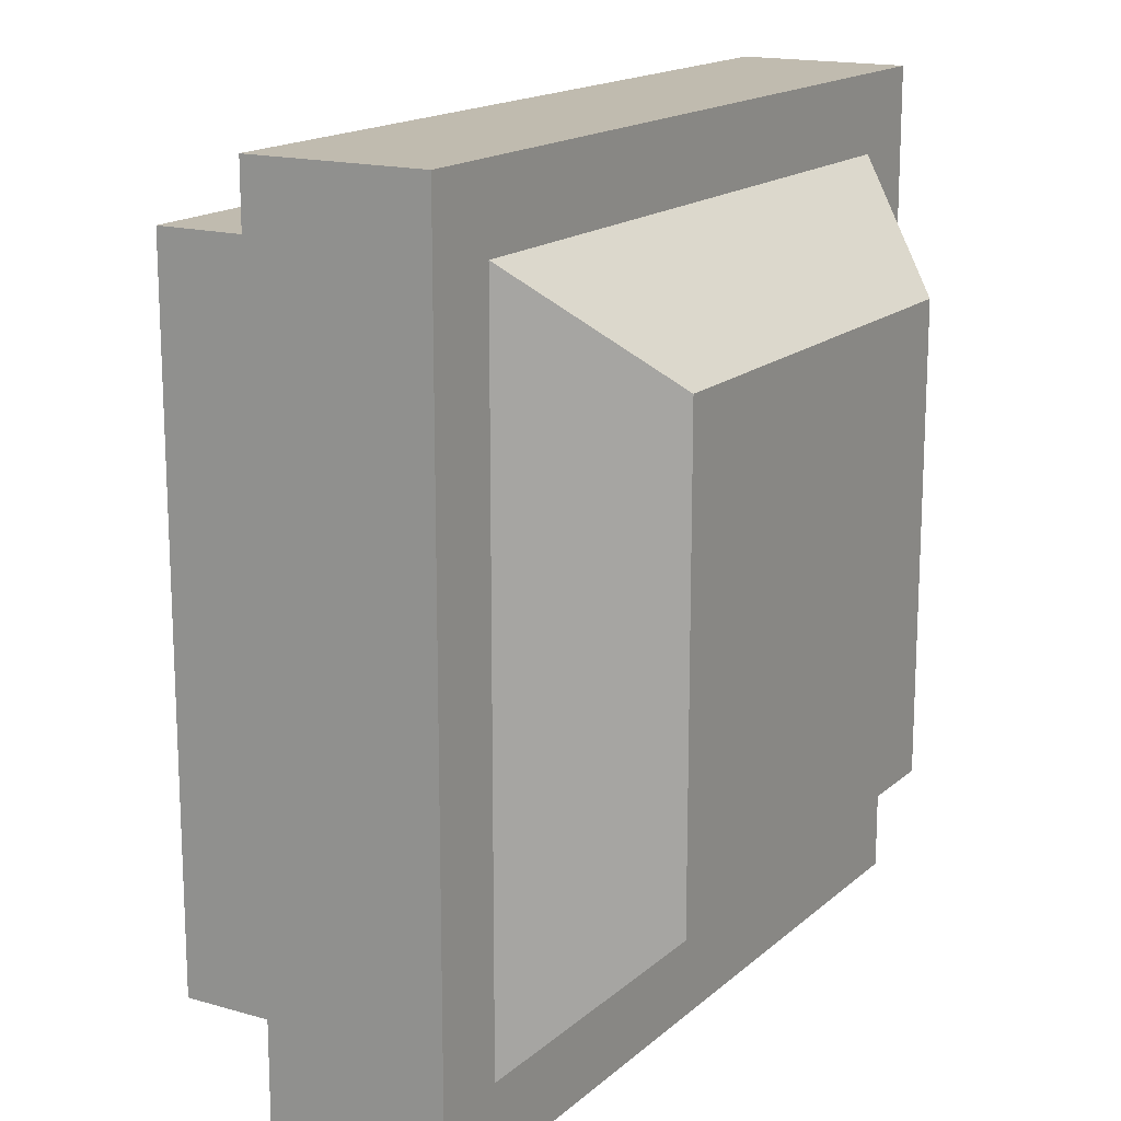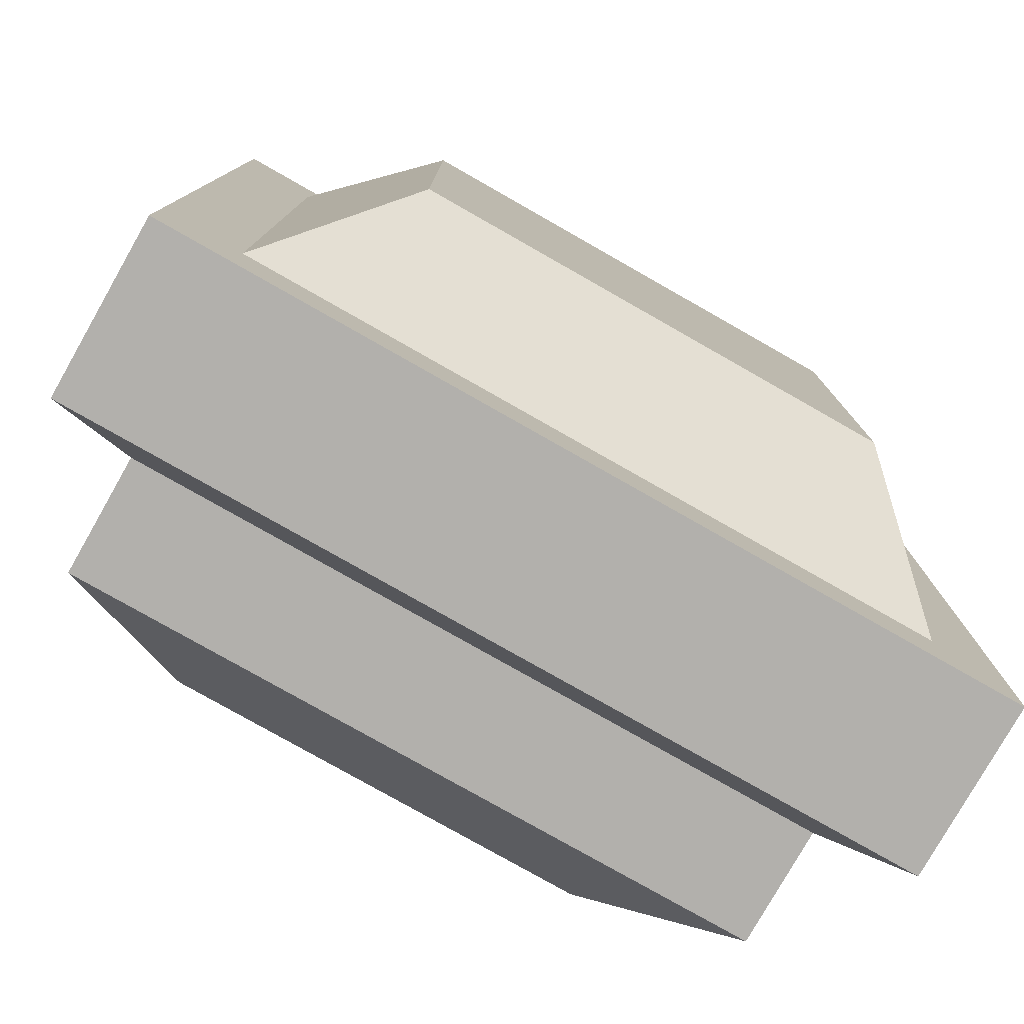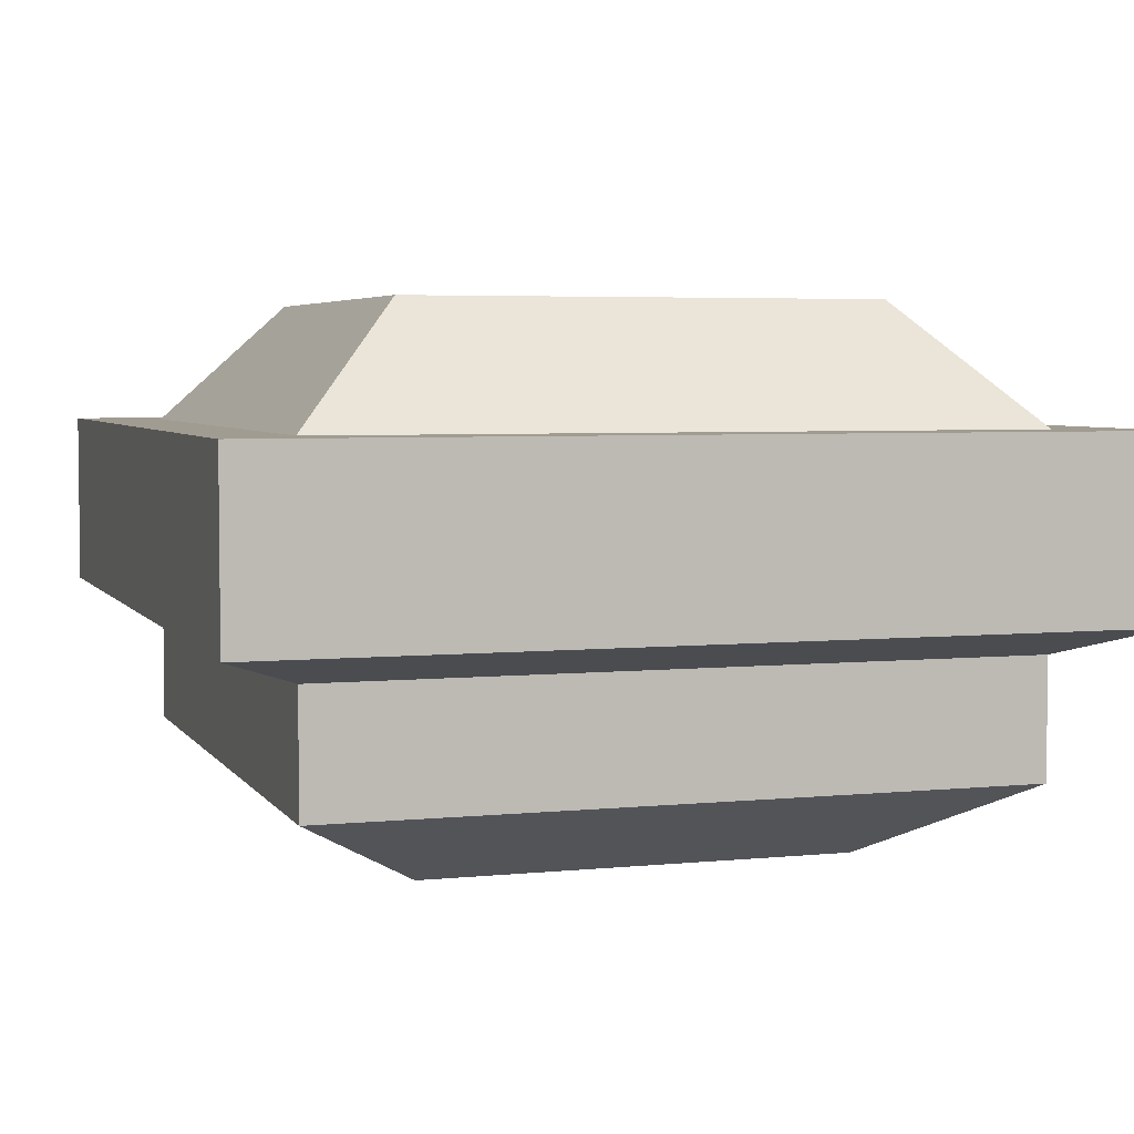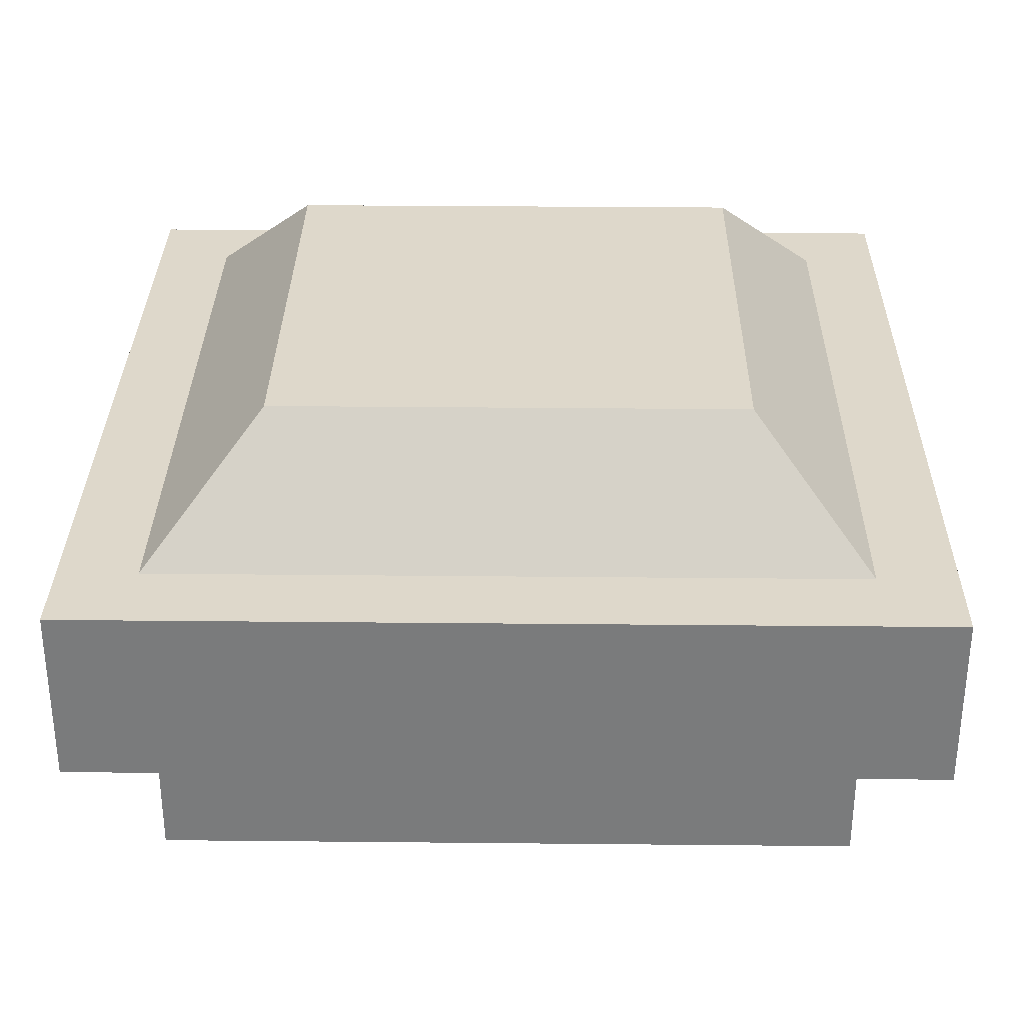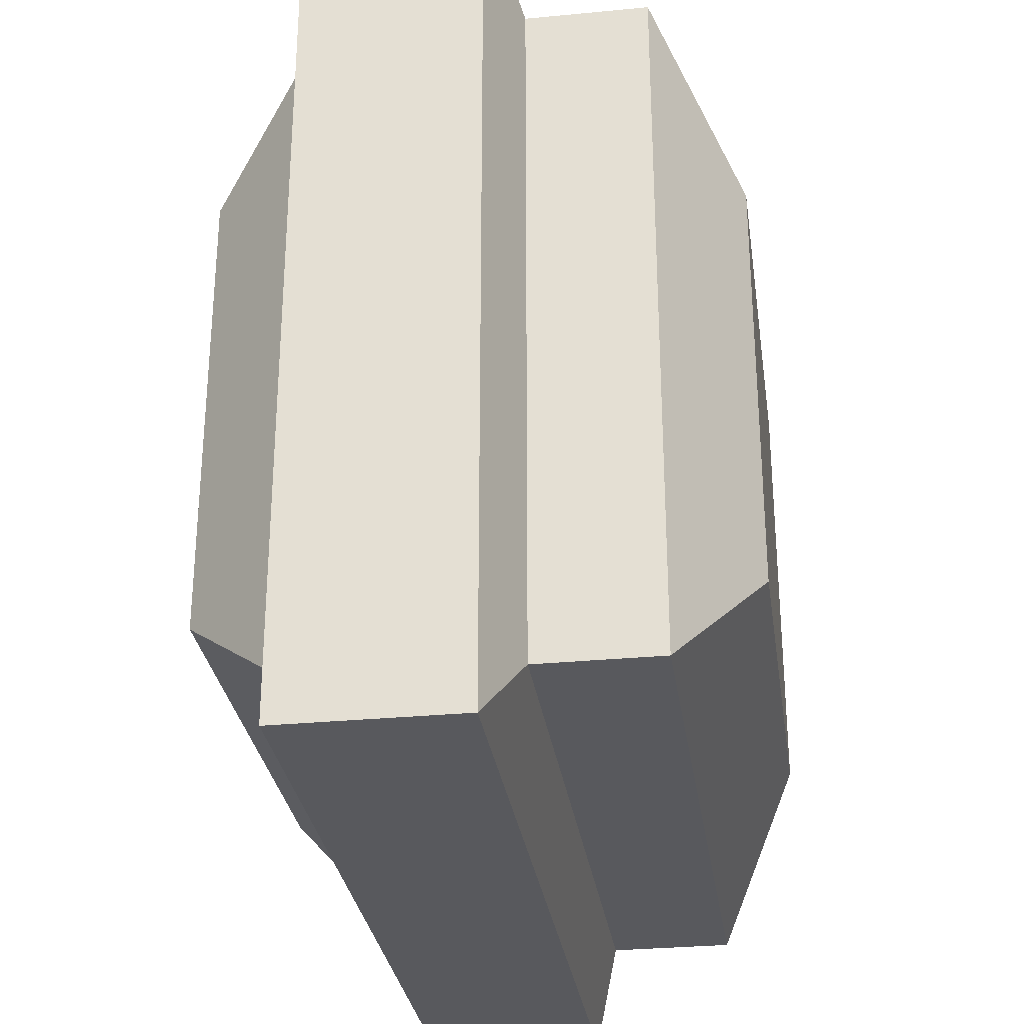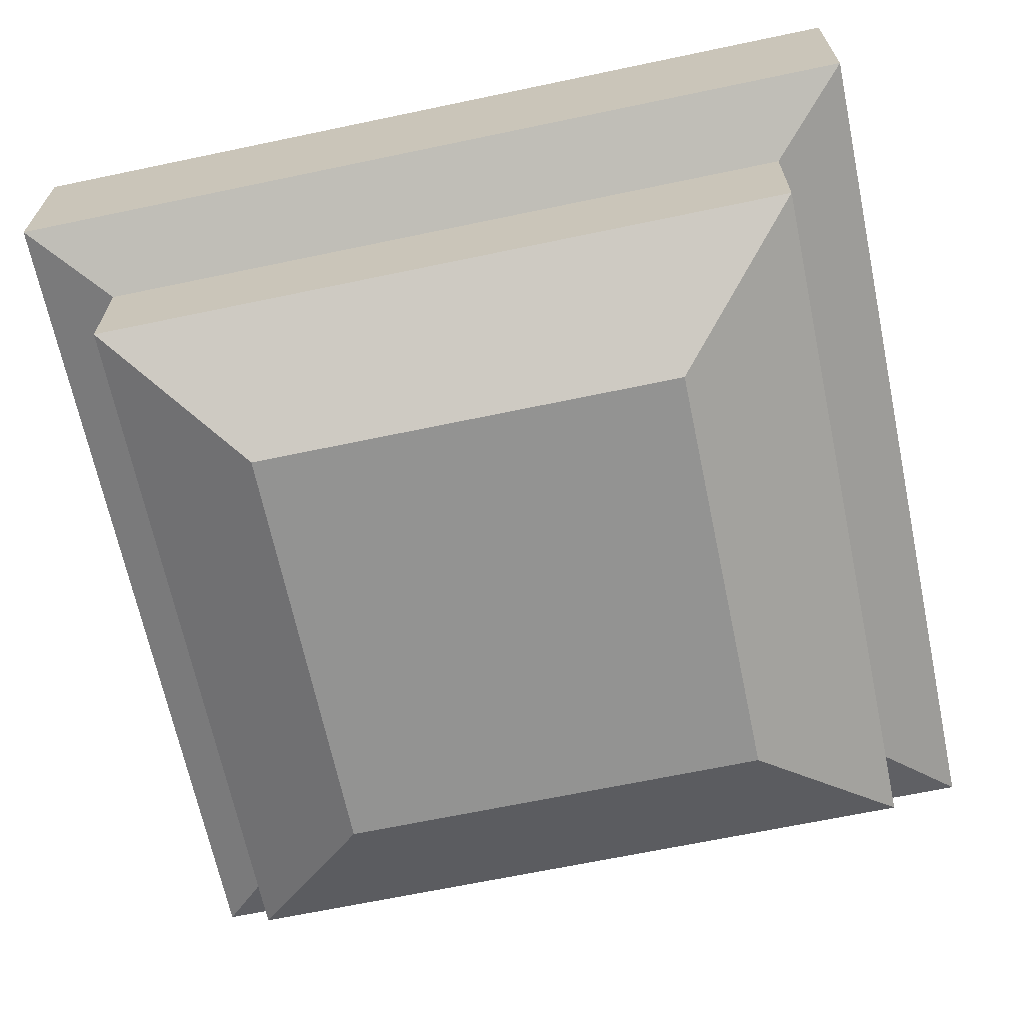
<metadata>
{"format":"obj","ext":"obj","renderer":"f3d","projection":"perspective","resolution":1024,"background":"white","views":[{"elev":16.2,"azim":120.7,"up":"+Z"},{"elev":-78.8,"azim":150.4,"up":"+Z"},{"elev":4.5,"azim":-18.1,"up":"+Y"},{"elev":31.6,"azim":-89.2,"up":"+Y"},{"elev":-29.8,"azim":-81.9,"up":"+Z"},{"elev":-66.7,"azim":11.9,"up":"+Y"}]}
</metadata>
<code>
v -40.69 -4.9e-05 40.69
v 40.69 -4.9e-05 40.69
v -27.45 51.82 27.45
v 27.44 51.82 27.45
v -27.45 51.82 -27.44
v 27.44 51.82 -27.44
v -40.69 -4.9e-05 -40.69
v 40.69 -4.9e-05 -40.69
v -40.69 37.9 40.69
v 40.69 37.9 40.69
v 40.69 37.9 -40.69
v -40.69 37.9 -40.69
v -40.69 13.89 40.69
v 40.69 13.89 40.69
v 40.69 13.89 -40.69
v -40.69 13.89 -40.69
v -49.88 17.32 49.88
v 49.87 17.32 49.88
v 49.87 37.9 49.88
v -49.88 37.9 49.88
v 49.87 17.32 -49.88
v 49.87 37.9 -49.88
v -49.88 37.9 -49.88
v -49.88 17.32 -49.88
v -25 -9.391 -25
v 25 -9.391 -25
v 25 -9.391 25
v -25 -9.391 25
f 9 10 4 3
f 3 4 6 5
f 5 6 11 12
f 25 26 27 28
f 10 11 6 4
f 12 9 3 5
f 17 18 19 20
f 18 21 22 19
f 23 22 21 24
f 24 17 20 23
f 1 2 14 13
f 2 8 15 14
f 16 15 8 7
f 7 1 13 16
f 13 14 18 17
f 10 9 20 19
f 14 15 21 18
f 11 10 19 22
f 12 11 22 23
f 15 16 24 21
f 16 13 17 24
f 9 12 23 20
f 7 8 26 25
f 8 2 27 26
f 2 1 28 27
f 1 7 25 28

</code>
